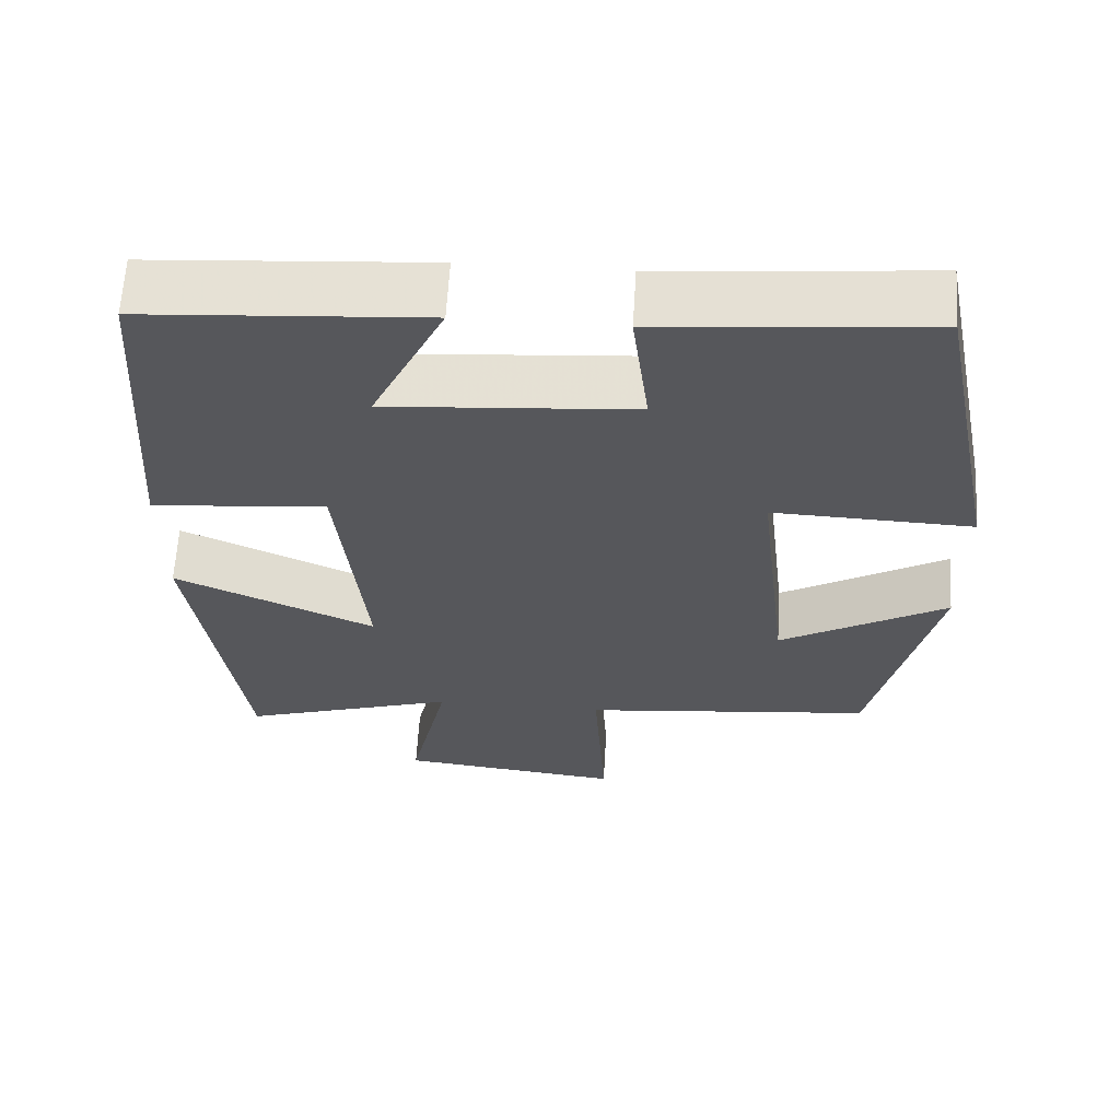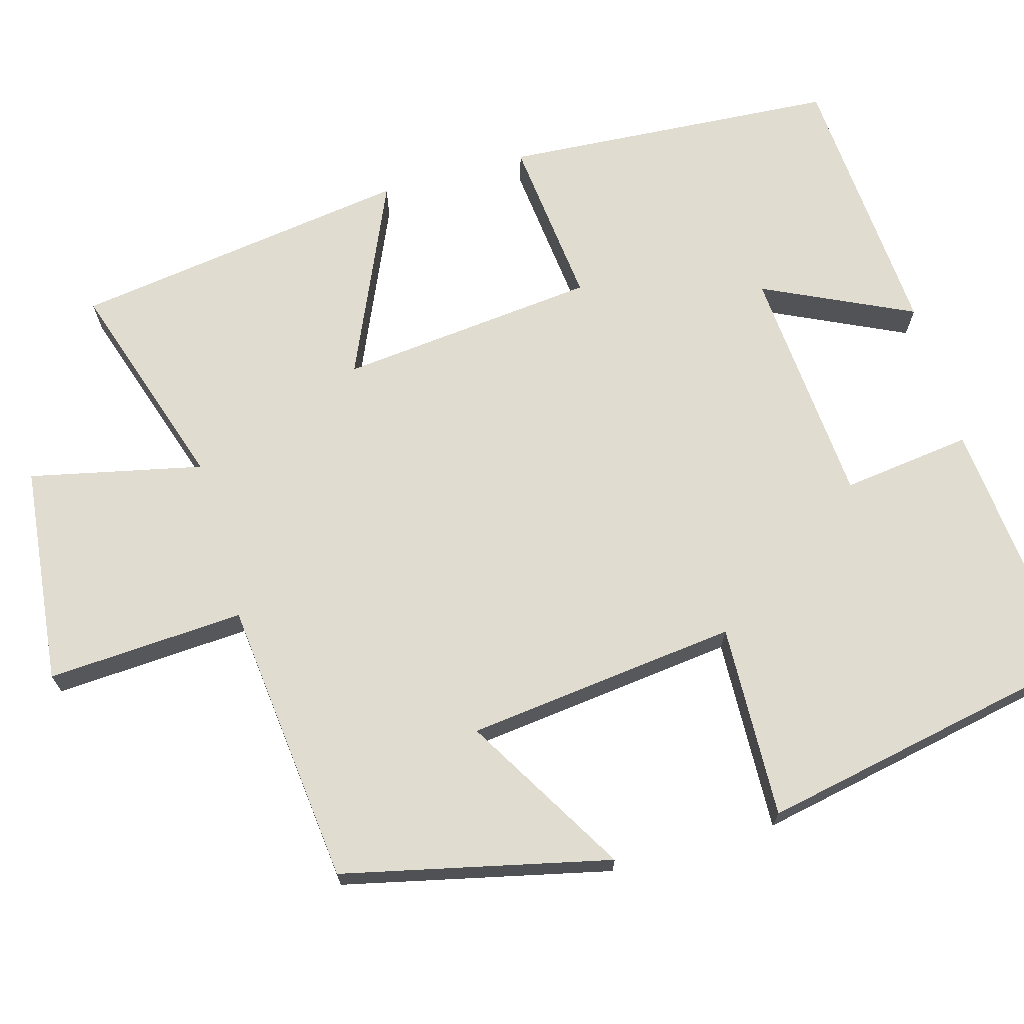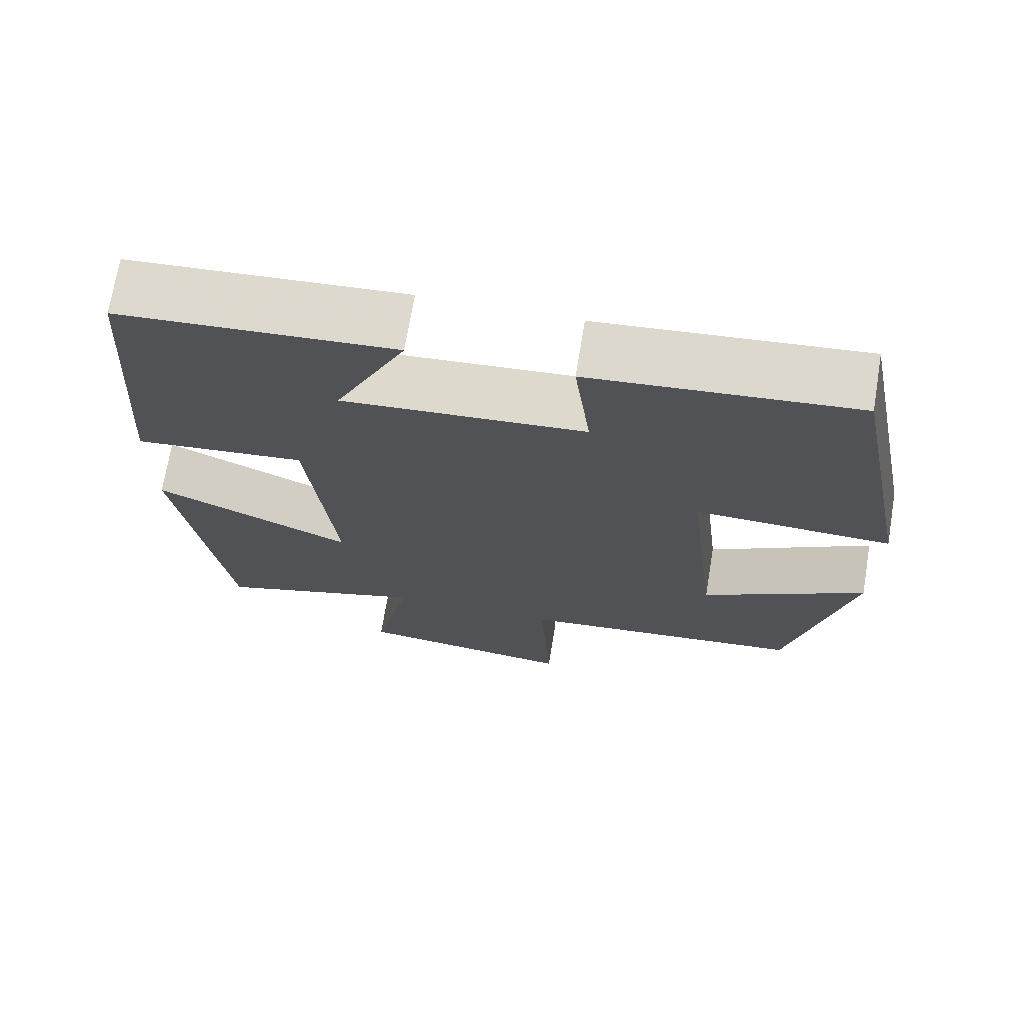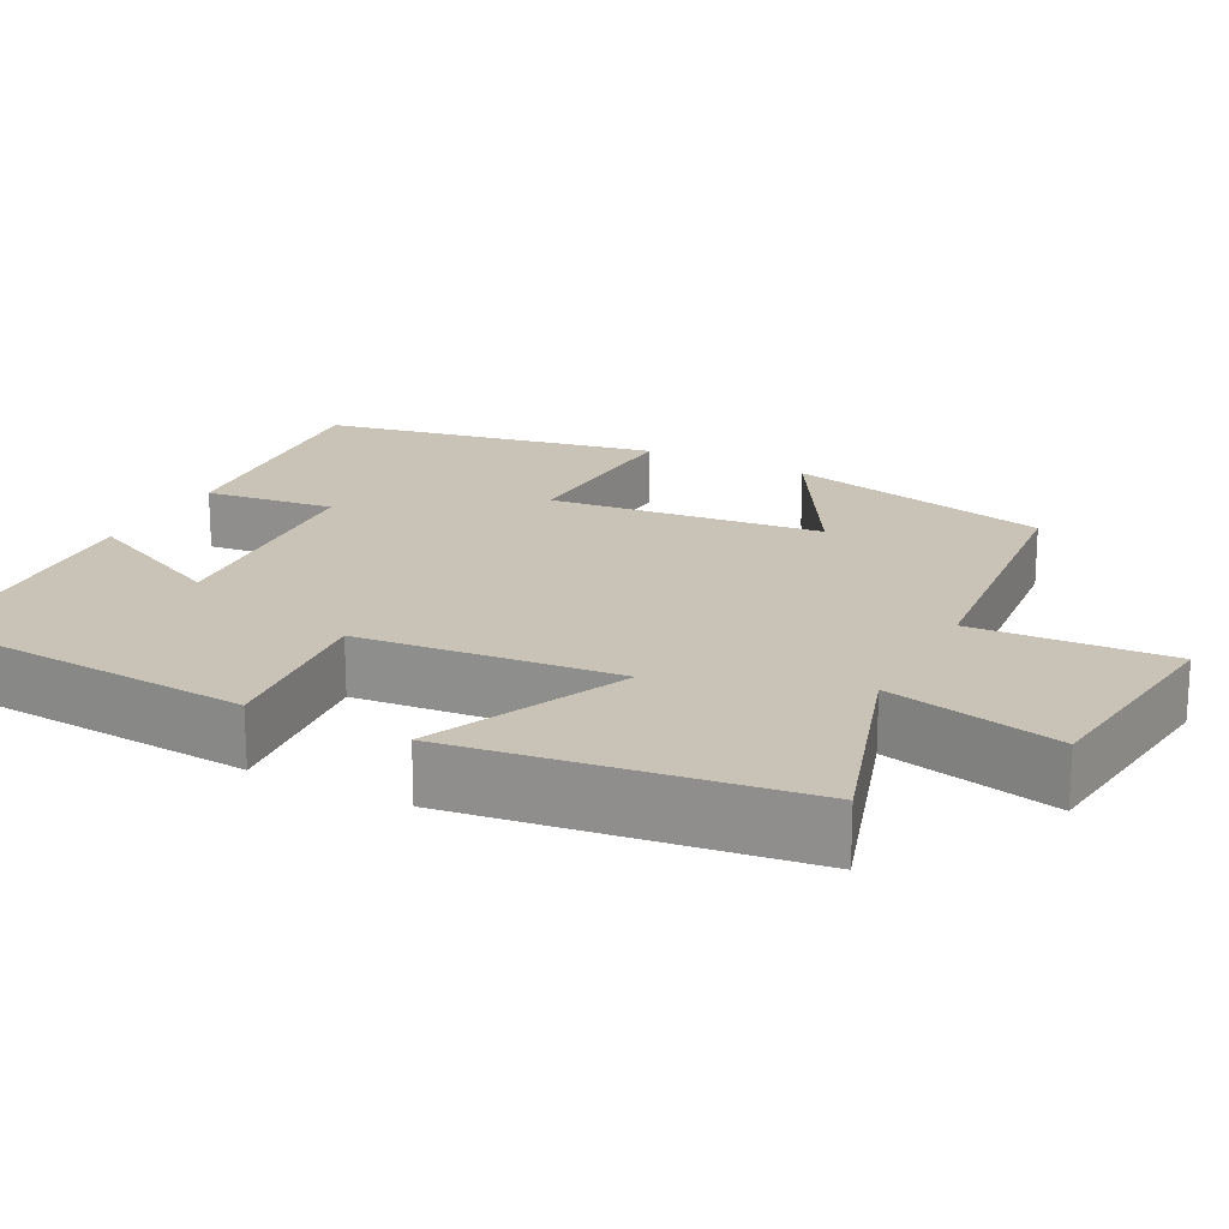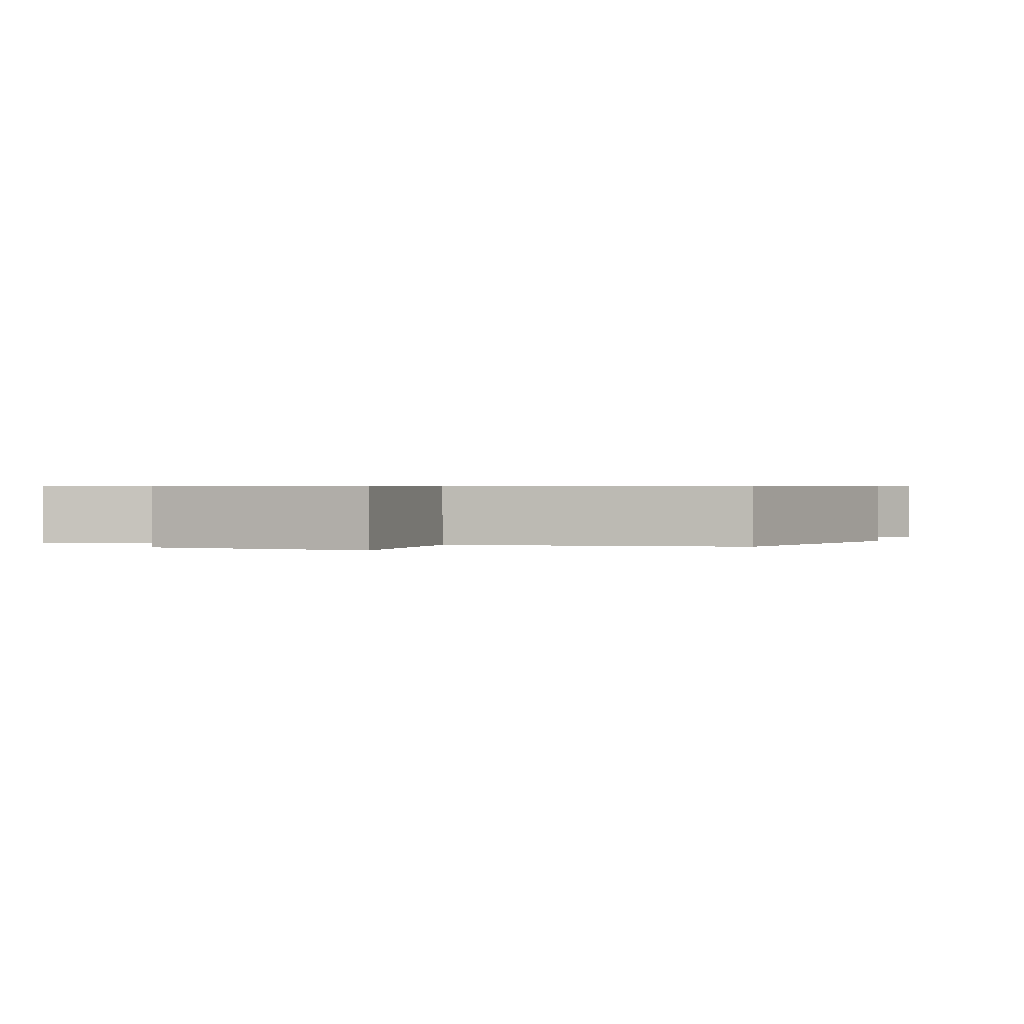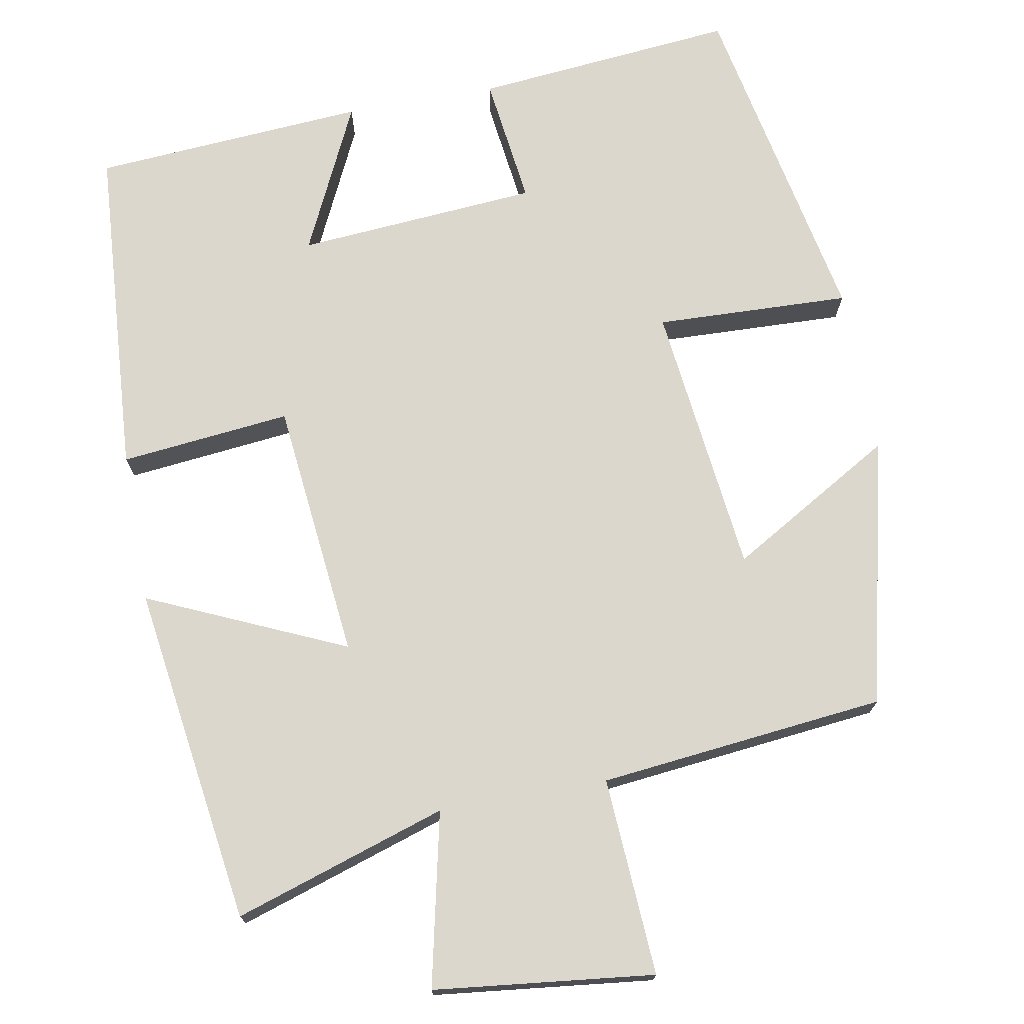
<metadata>
{"format":"obj","ext":"obj","renderer":"f3d","projection":"perspective","resolution":1024,"background":"white","views":[{"elev":62.7,"azim":-176.6,"up":"+Z"},{"elev":69.7,"azim":-105.9,"up":"+Y"},{"elev":71.0,"azim":-170.6,"up":"+Z"},{"elev":19.5,"azim":117.7,"up":"+Y"},{"elev":0.6,"azim":-160.1,"up":"+Y"},{"elev":73.1,"azim":169.7,"up":"+Y"}]}
</metadata>
<code>
v 0.438 0.07 -0.588
v 0.165 0.07 -0.5
v 0.214 0.07 -0.722
v -0.068 0.07 -0.754
v -0.053 0.07 -0.5
v -0.421 0.07 -0.461
v -0.5 0.07 -0.118
v -0.29 0.07 -0.241
v -0.25 0.07 0.109
v -0.5 0.07 0.1
v -0.415 0.07 0.532
v -0.079 0.07 0.5
v -0.1 0.07 0.333
v 0.21 0.07 0.309
v 0.119 0.07 0.5
v 0.47 0.07 0.475
v 0.5 0.07 0.044
v 0.281 0.07 0.067
v 0.247 0.07 -0.265
v 0.5 0.07 -0.152
v 0.438 0 -0.588
v 0.165 0 -0.5
v 0.214 0 -0.722
v -0.068 0 -0.754
v -0.053 0 -0.5
v -0.421 0 -0.461
v -0.5 0 -0.118
v -0.29 0 -0.241
v -0.25 0 0.109
v -0.5 0 0.1
v -0.415 0 0.532
v -0.079 0 0.5
v -0.1 0 0.333
v 0.21 0 0.309
v 0.119 0 0.5
v 0.47 0 0.475
v 0.5 0 0.044
v 0.281 0 0.067
v 0.247 0 -0.265
v 0.5 0 -0.152
f 19 20 1 2
f 18 19 2
f 16 17 18
f 14 15 16
f 14 16 18
f 13 14 18 2
f 11 12 13
f 10 11 13
f 9 10 13
f 13 2 3
f 9 13 3
f 8 9 3
f 5 6 7 8
f 3 4 5
f 3 5 8
f 22 21 40 39
f 22 39 38
f 38 37 36
f 36 35 34
f 38 36 34
f 22 38 34 33
f 33 32 31
f 33 31 30
f 33 30 29
f 23 22 33
f 23 33 29
f 23 29 28
f 28 27 26 25
f 25 24 23
f 28 25 23
f 1 21 22 2
f 2 22 23 3
f 3 23 24 4
f 4 24 25 5
f 5 25 26 6
f 6 26 27 7
f 7 27 28 8
f 8 28 29 9
f 9 29 30 10
f 10 30 31 11
f 11 31 32 12
f 12 32 33 13
f 13 33 34 14
f 14 34 35 15
f 15 35 36 16
f 16 36 37 17
f 17 37 38 18
f 18 38 39 19
f 19 39 40 20
f 20 40 21 1

</code>
